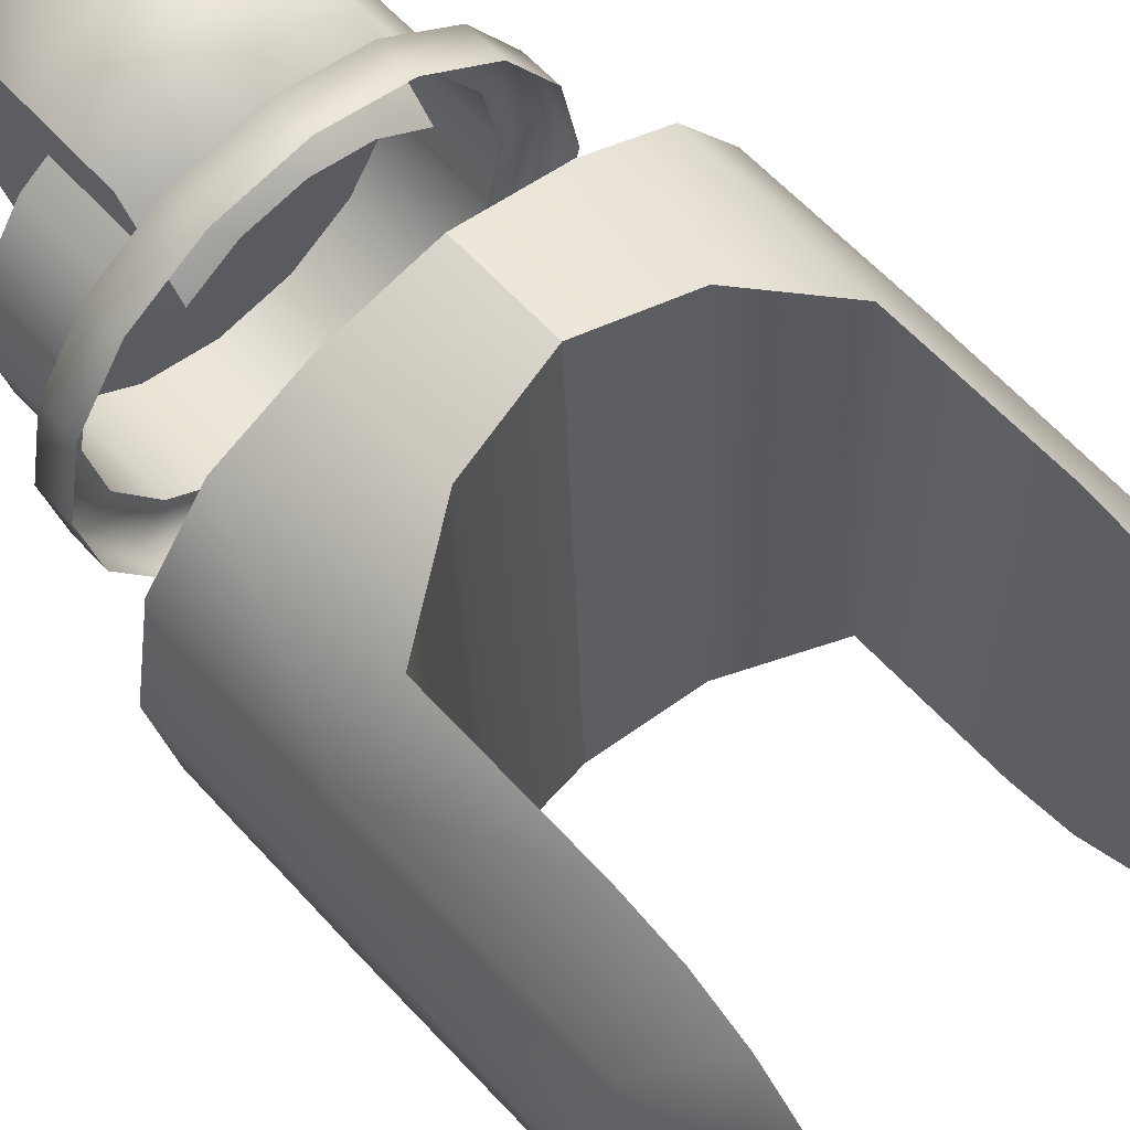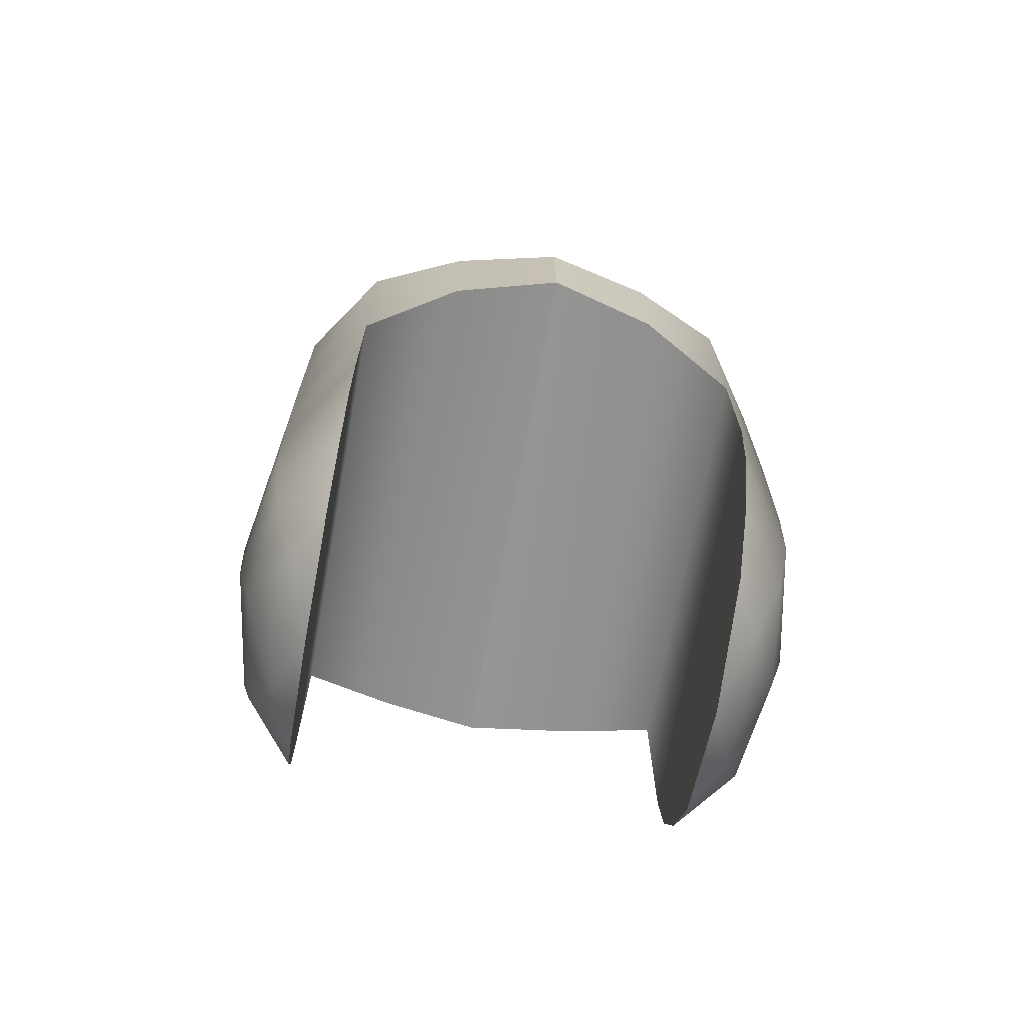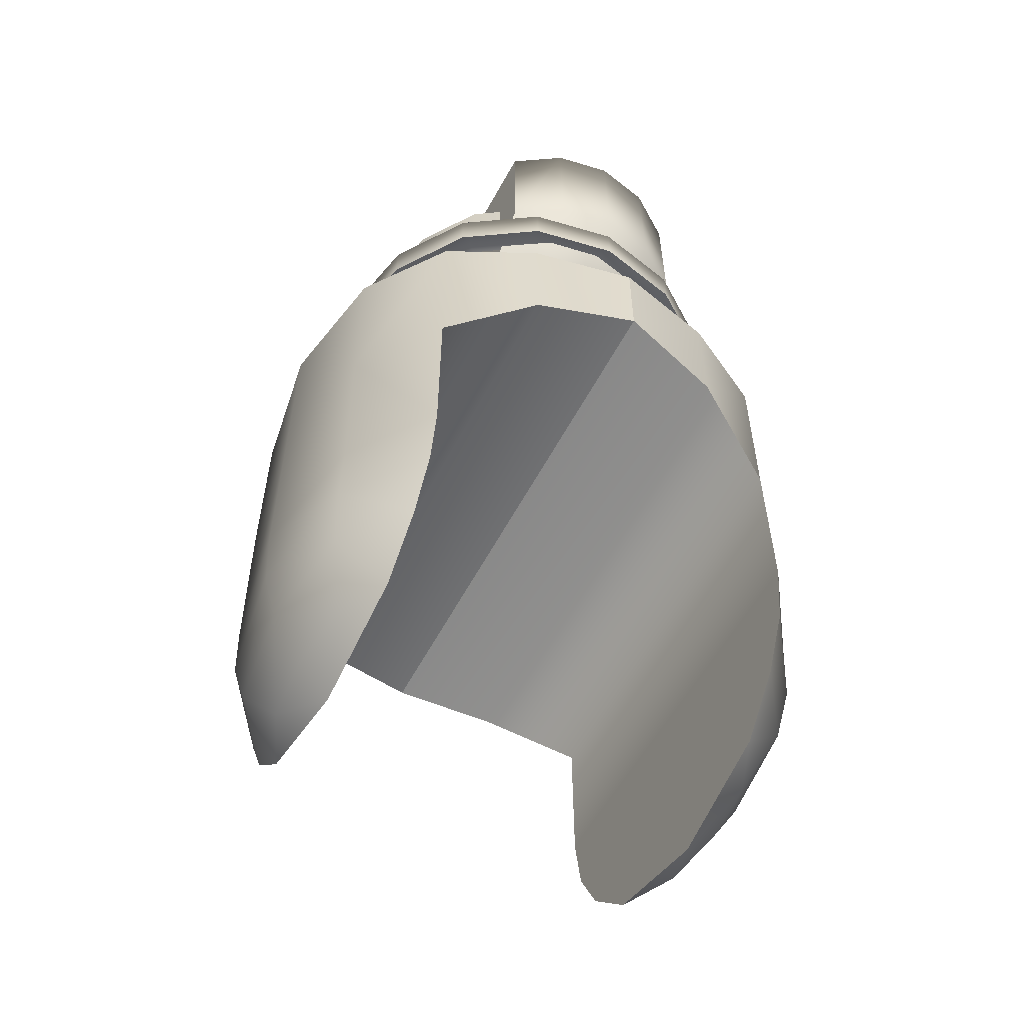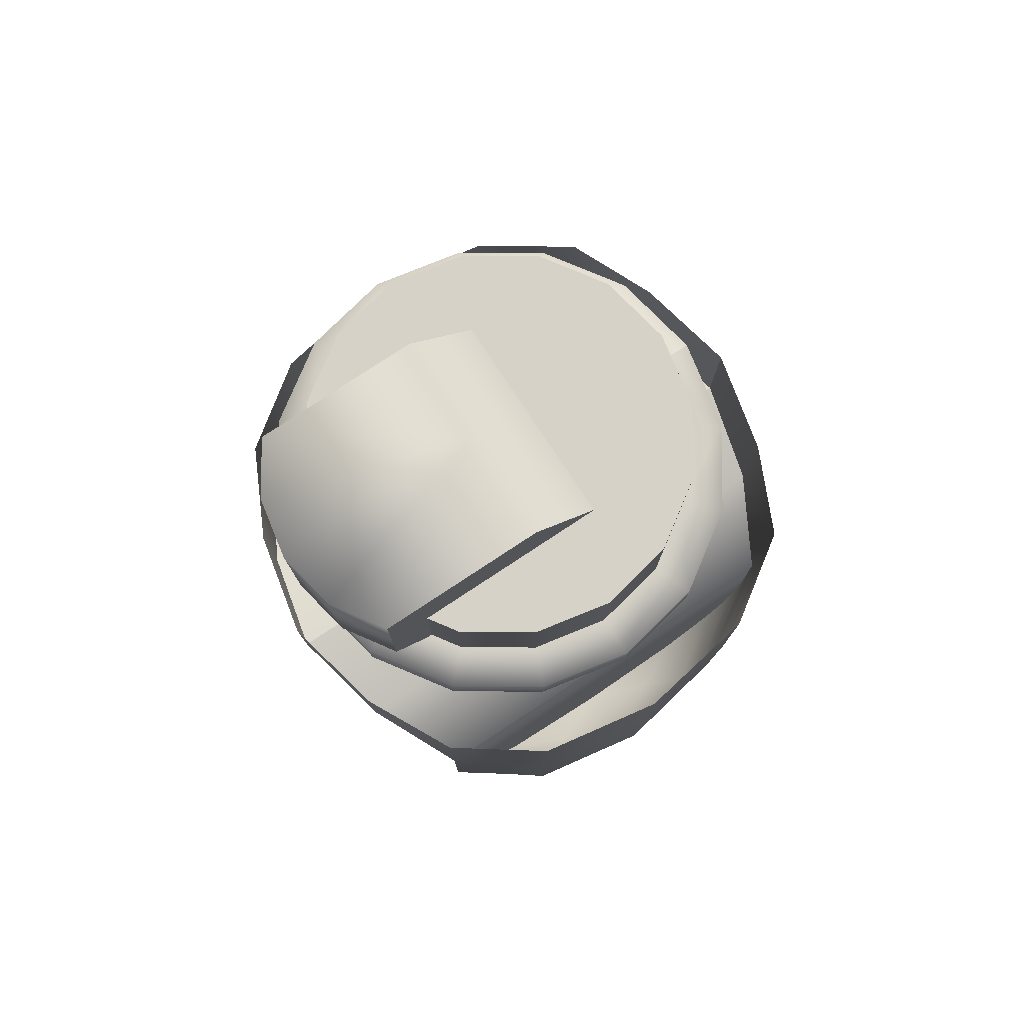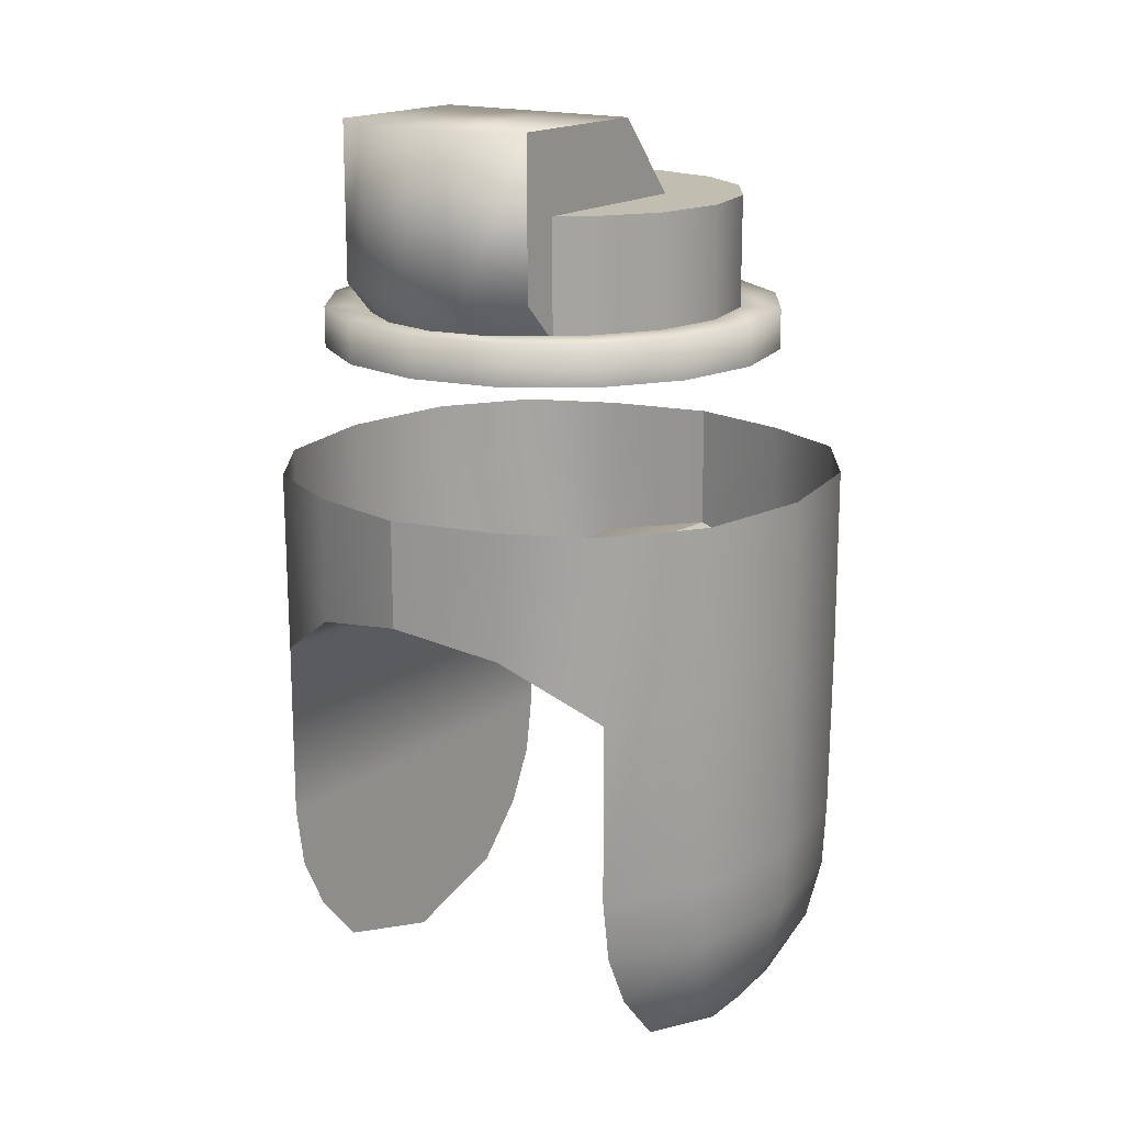
<metadata>
{"format":"obj","ext":"obj","renderer":"f3d","projection":"perspective","resolution":1024,"background":"white","views":[{"elev":61.5,"azim":-42.1,"up":"+Z"},{"elev":-70.6,"azim":169.9,"up":"+Y"},{"elev":-57.3,"azim":-28.4,"up":"+Y"},{"elev":78.6,"azim":56.6,"up":"+Y"},{"elev":16.9,"azim":35.2,"up":"+Y"}]}
</metadata>
<code>
o Z10Wcamhold
v -2.429 6.458 4.949
v -4.413 6.458 3.654
v -4.413 9.019 6.215
v -2.429 9.019 7.511
v -0.08643 6.458 5.402
v -0.08643 9.019 7.963
v 2.253 9.019 7.511
v 2.253 6.458 4.949
v 4.237 9.019 6.215
v 4.237 6.458 3.654
v 4.237 15.31 -0.3233
v 4.237 11.97 -3.177
v -0.08643 11.97 -3.174
v -0.08643 15.31 -0.321
v -4.413 15.31 6.215
v -0.08643 15.31 7.963
v -2.429 15.31 7.511
v 2.253 15.31 7.511
v 4.237 15.31 6.215
v -4.413 15.31 -0.3233
v -4.413 11.97 -3.177
v 3.464 6.025 -10.08
v -0.08643 7.667 -10.79
v -0.08643 6.025 -10.79
v 3.464 7.667 -10.08
v 6.477 6.025 -8.067
v 6.477 7.667 -8.067
v 8.486 6.025 -5.055
v 8.486 7.667 -5.055
v 9.196 6.025 -1.504
v 9.196 7.667 -1.504
v 8.486 6.025 2.047
v 8.486 7.667 2.047
v 6.477 6.025 5.059
v 6.477 7.667 5.059
v 3.464 6.025 7.073
v 3.464 7.667 7.073
v -0.08643 6.025 7.782
v -0.08643 7.667 7.782
v -3.639 6.025 7.073
v -3.639 7.667 7.073
v -6.653 6.025 5.059
v -6.653 7.667 5.059
v -8.662 6.025 2.047
v -8.662 7.667 2.047
v -9.371 6.025 -1.504
v -9.371 7.667 -1.504
v -8.662 6.025 -5.055
v -8.662 7.667 -5.055
v -6.653 6.025 -8.067
v -6.653 7.667 -8.067
v -3.639 6.025 -10.08
v -3.639 7.667 -10.08
v -0.08643 7.667 -9.157
v -3.016 7.667 -8.576
v -5.501 12.11 -6.915
v -3.016 12.11 -8.576
v -5.501 7.667 -6.915
v -7.157 7.667 -4.433
v -7.157 12.11 -4.433
v -7.743 12.11 -1.504
v 7.568 12.11 -1.504
v 6.982 12.11 -4.433
v 5.325 12.11 -6.915
v 6.982 7.667 -4.433
v 5.325 7.667 -6.915
v 2.84 12.11 -8.576
v 2.84 7.667 -8.576
v -0.08643 12.11 -9.157
v 7.568 7.667 -1.504
v 6.982 7.667 1.426
v 5.325 7.667 3.907
v 6.982 12.11 1.426
v -5.501 12.11 3.907
v -7.157 12.11 1.426
v 5.325 12.11 3.907
v 2.84 12.11 5.568
v 2.84 7.667 5.568
v -3.016 12.11 5.568
v -3.016 7.667 5.568
v -5.501 7.667 3.907
v -7.157 7.667 1.426
v -7.743 7.667 -1.504
v -0.08643 7.667 6.149
v -0.08643 0.7783 9.134
v 4.211 0.7783 8.191
v -0.08643 -3.513 9.134
v -4.387 0.7783 8.191
v -4.356 -4.306 8.182
v -8.033 0.7783 6.339
v -7.986 -6.665 6.344
v -10.47 -6.675 2.988
v -10.47 0.7783 2.916
v -11.32 -6.675 -2.1
v -11.32 0.7783 -2.1
v -10.47 0.7783 -7.162
v -10.47 -6.675 -7.191
v -8.033 0.7783 -10.74
v -7.986 -7.648 -10.74
v -4.356 -5.288 -12.38
v -4.387 0.7783 -12.38
v -0.08643 0.7783 -13.34
v -0.08643 -4.495 -13.34
v 4.18 -5.288 -12.38
v 4.18 -4.306 8.182
v 4.211 0.7783 -12.38
v 7.858 0.7783 -10.74
v 7.81 -7.648 -10.74
v 10.29 -6.675 -7.191
v 10.29 0.7783 -7.162
v 11.15 -6.675 -2.1
v 11.15 0.7783 -2.1
v 10.29 0.7783 2.916
v 10.29 -6.675 2.988
v 7.858 0.7783 6.339
v 7.81 -6.665 6.344
v 7.815 -13.96 6.344
v 10.21 -13.96 2.988
v 7.815 -16.57 5.939
v 7.815 -16.57 -10.33
v 7.815 -13.96 -10.74
v 10.21 -13.96 -7.191
v 10.18 -16.57 -6.969
v 11.15 -13.96 -2.1
v 10.18 -16.57 2.766
v 11 -16.57 -2.1
v 9.824 -18.87 2.152
v 10.41 -18.87 -2.1
v 9.824 -18.87 -6.355
v 7.81 -18.87 -9.2
v 8.872 -21.11 -4.777
v 7.81 -21.11 -7.043
v 7.81 -21.11 2.84
v 7.806 -22.56 -2.1
v 7.81 -18.87 4.806
v 8.867 -21.11 0.5741
v 9.139 -21.12 -2.1
v -7.99 -13.96 -10.74
v -10.38 -13.96 -7.191
v -7.99 -13.96 6.344
v -10.38 -13.96 2.988
v -7.99 -16.57 5.939
v -7.99 -16.57 -10.33
v -7.986 -18.87 -9.2
v -10.35 -16.57 -6.969
v -7.986 -18.87 4.806
v -10.35 -16.57 2.766
v -10 -18.87 2.152
v -7.986 -21.11 2.84
v -7.986 -21.11 -7.043
v -9.047 -21.11 -4.777
v -10 -18.87 -6.355
v -7.981 -22.56 -2.1
v -9.314 -21.12 -2.1
v -9.043 -21.11 0.5741
v -10.59 -18.87 -2.1
v -11.18 -16.57 -2.1
v -11.32 -13.96 -2.1
f 1 3 2
f 3 1 4
f 5 4 1
f 4 5 6
f 6 5 7
f 7 5 8
f 7 8 9
f 10 9 8
f 11 9 10
f 11 10 12
f 12 13 14
f 12 14 11
f 17 14 15
f 15 14 20
f 17 16 14
f 16 18 14
f 19 14 18
f 14 19 11
f 13 20 14
f 15 20 3
f 3 20 2
f 2 20 21
f 13 21 20
f 18 7 19
f 19 7 9
f 9 11 19
f 18 6 7
f 16 6 18
f 17 3 4
f 17 4 16
f 15 3 17
f 16 4 6
f 22 23 25
f 22 24 23
f 26 22 25
f 26 25 27
f 28 26 27
f 30 28 29
f 27 29 28
f 29 31 30
f 32 30 31
f 31 33 32
f 34 32 33
f 35 36 34
f 33 35 34
f 37 38 36
f 35 37 36
f 37 39 38
f 39 40 38
f 39 41 40
f 41 42 40
f 43 44 42
f 41 43 42
f 45 46 44
f 44 43 45
f 46 45 47
f 47 48 46
f 48 47 49
f 49 50 48
f 51 52 50
f 50 49 51
f 24 52 53
f 52 51 53
f 24 53 23
f 54 53 55
f 53 54 23
f 51 55 53
f 57 54 55
f 55 51 58
f 55 56 57
f 56 55 58
f 60 58 59
f 58 49 59
f 49 58 51
f 58 60 56
f 59 61 60
f 62 60 61
f 60 64 56
f 60 62 63
f 60 63 64
f 63 65 64
f 56 64 67
f 66 64 65
f 66 67 64
f 56 67 57
f 68 67 66
f 68 69 67
f 67 69 57
f 69 68 54
f 54 57 69
f 25 54 68
f 66 25 68
f 25 66 27
f 66 29 27
f 29 66 65
f 31 29 65
f 31 65 70
f 70 65 63
f 71 31 70
f 71 70 62
f 62 70 63
f 31 71 33
f 71 73 72
f 72 33 71
f 73 71 62
f 74 73 75
f 74 76 73
f 75 73 62
f 76 72 73
f 76 79 77
f 77 78 76
f 76 74 79
f 76 78 72
f 79 81 80
f 74 81 79
f 80 81 43
f 45 43 81
f 81 82 45
f 74 82 81
f 82 47 45
f 47 82 83
f 75 83 82
f 82 74 75
f 59 47 83
f 61 59 83
f 83 75 61
f 43 41 80
f 41 84 80
f 41 39 84
f 37 84 39
f 84 37 78
f 37 72 78
f 75 62 61
f 72 37 35
f 33 72 35
f 47 59 49
f 54 25 23
f 85 87 86
f 85 88 87
f 88 89 87
f 88 90 89
f 90 91 89
f 90 92 91
f 92 90 93
f 93 94 92
f 94 93 95
f 96 94 95
f 94 96 97
f 97 96 98
f 98 99 97
f 99 98 100
f 100 98 101
f 103 101 102
f 103 100 101
f 103 106 104
f 105 103 104
f 87 103 105
f 106 103 102
f 103 87 89
f 89 100 103
f 104 106 107
f 107 109 108
f 107 108 104
f 109 107 110
f 110 111 109
f 111 110 112
f 113 111 112
f 115 114 113
f 111 113 114
f 105 115 86
f 116 115 105
f 115 116 114
f 105 104 116
f 116 117 114
f 108 117 116
f 116 104 108
f 118 114 117
f 119 118 117
f 117 120 119
f 120 117 121
f 117 108 121
f 122 121 108
f 122 120 121
f 124 122 109
f 109 122 108
f 124 123 122
f 120 122 123
f 118 124 111
f 111 124 109
f 125 124 118
f 124 125 126
f 123 124 126
f 127 126 125
f 126 127 128
f 126 129 123
f 129 126 128
f 130 123 129
f 129 132 130
f 128 131 129
f 132 129 131
f 132 135 130
f 134 132 131
f 133 132 134
f 135 132 133
f 135 125 119
f 125 135 127
f 119 120 135
f 133 127 135
f 135 120 130
f 134 136 133
f 134 137 136
f 134 131 137
f 131 128 137
f 128 136 137
f 127 133 136
f 136 128 127
f 123 130 120
f 118 119 125
f 114 118 111
f 86 87 105
f 100 91 99
f 100 89 91
f 99 139 97
f 140 99 91
f 139 99 138
f 99 140 138
f 92 140 91
f 140 92 141
f 141 142 140
f 143 140 142
f 140 143 138
f 144 145 143
f 143 146 144
f 143 142 146
f 139 143 145
f 143 139 138
f 147 146 142
f 146 147 148
f 148 149 146
f 150 146 149
f 146 150 144
f 149 153 150
f 152 150 151
f 153 151 150
f 150 152 144
f 153 149 155
f 153 155 154
f 153 154 151
f 149 148 155
f 156 155 148
f 155 156 154
f 148 157 156
f 157 152 156
f 151 156 152
f 156 151 154
f 147 158 157
f 157 148 147
f 158 145 157
f 152 157 145
f 92 158 141
f 158 147 141
f 158 92 94
f 94 139 158
f 145 158 139
f 145 144 152
f 142 141 147
f 139 94 97

</code>
